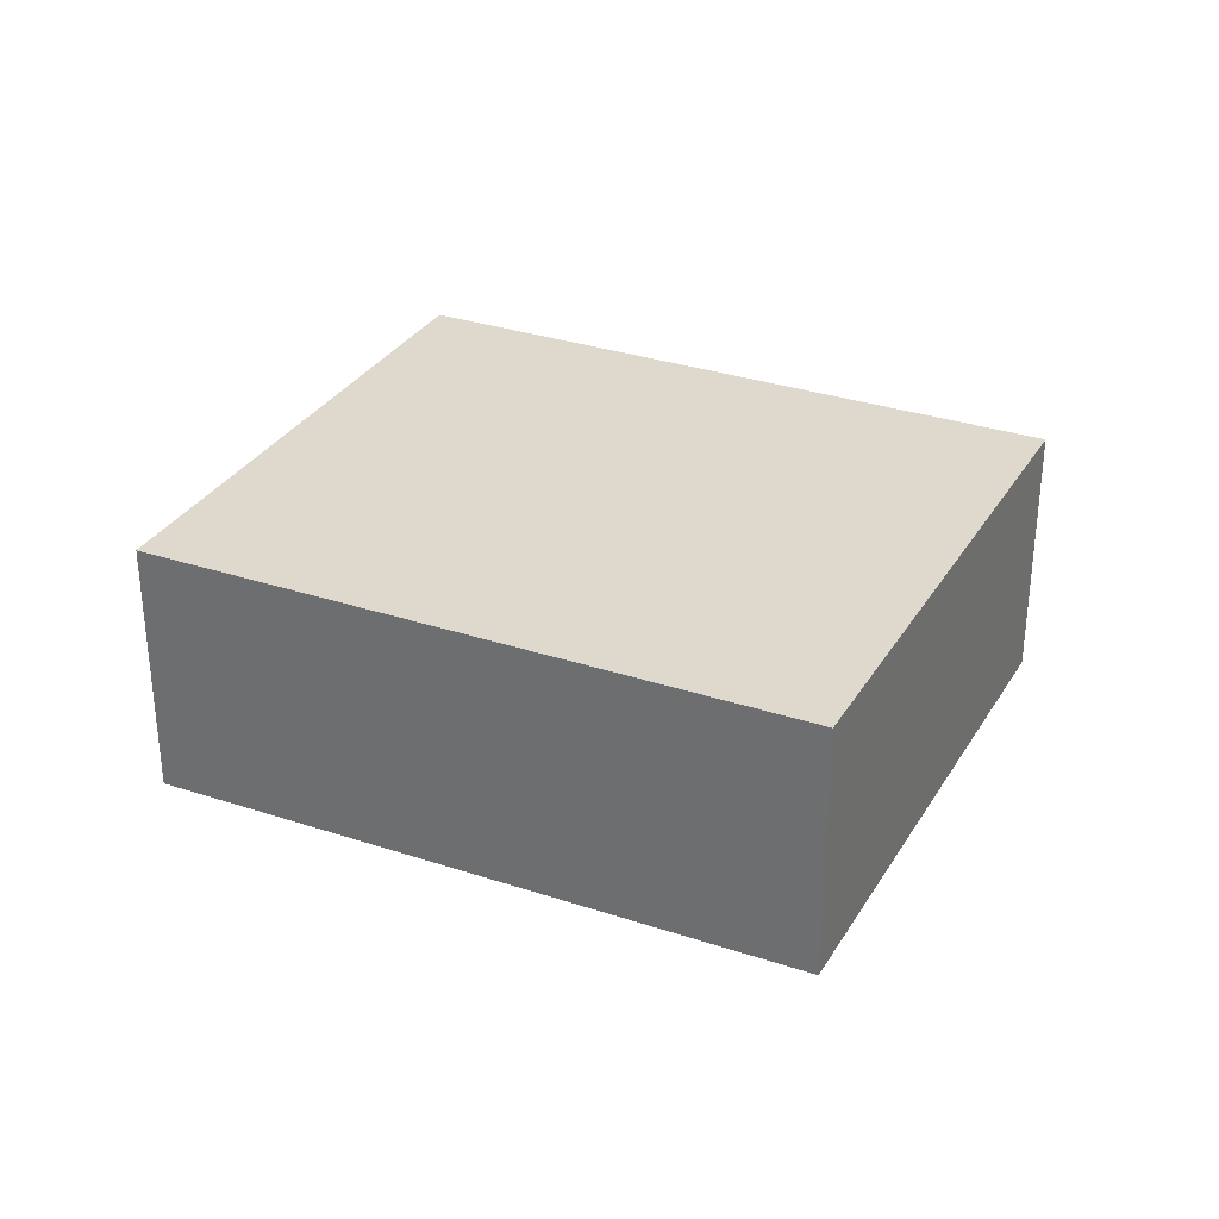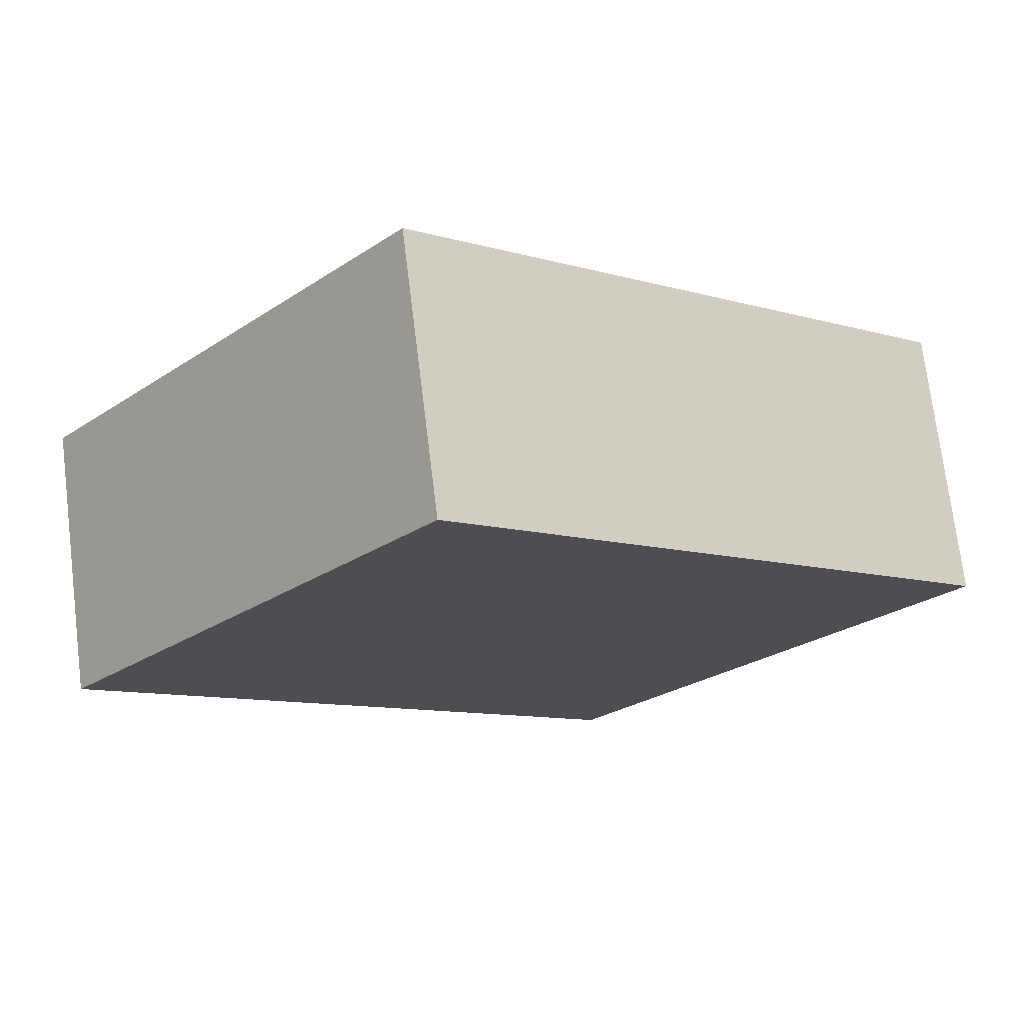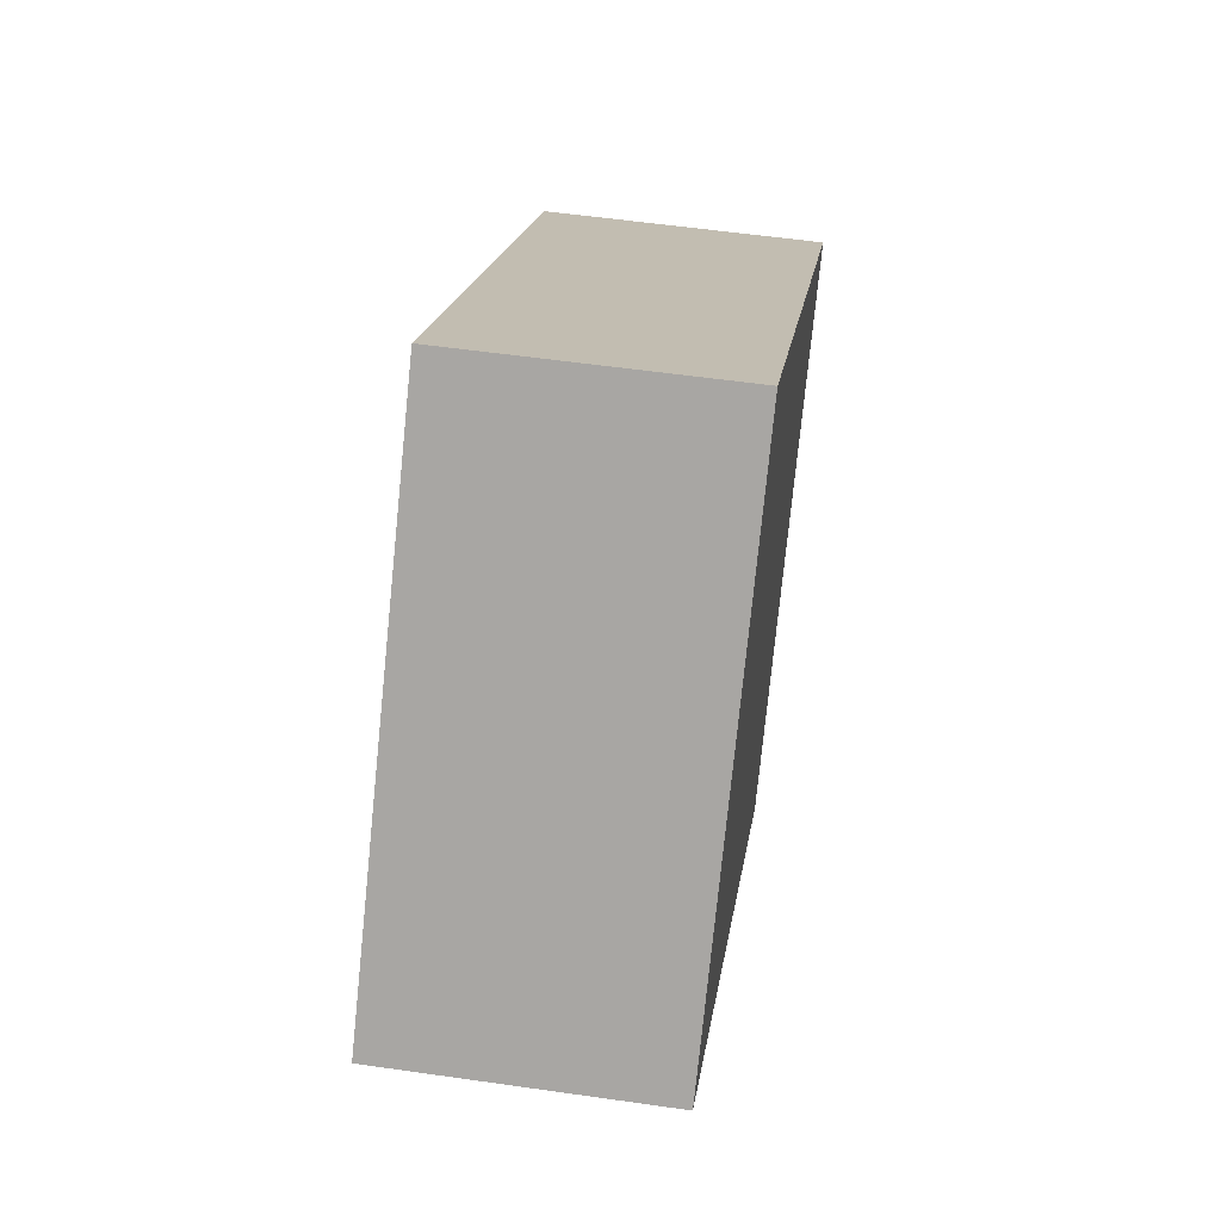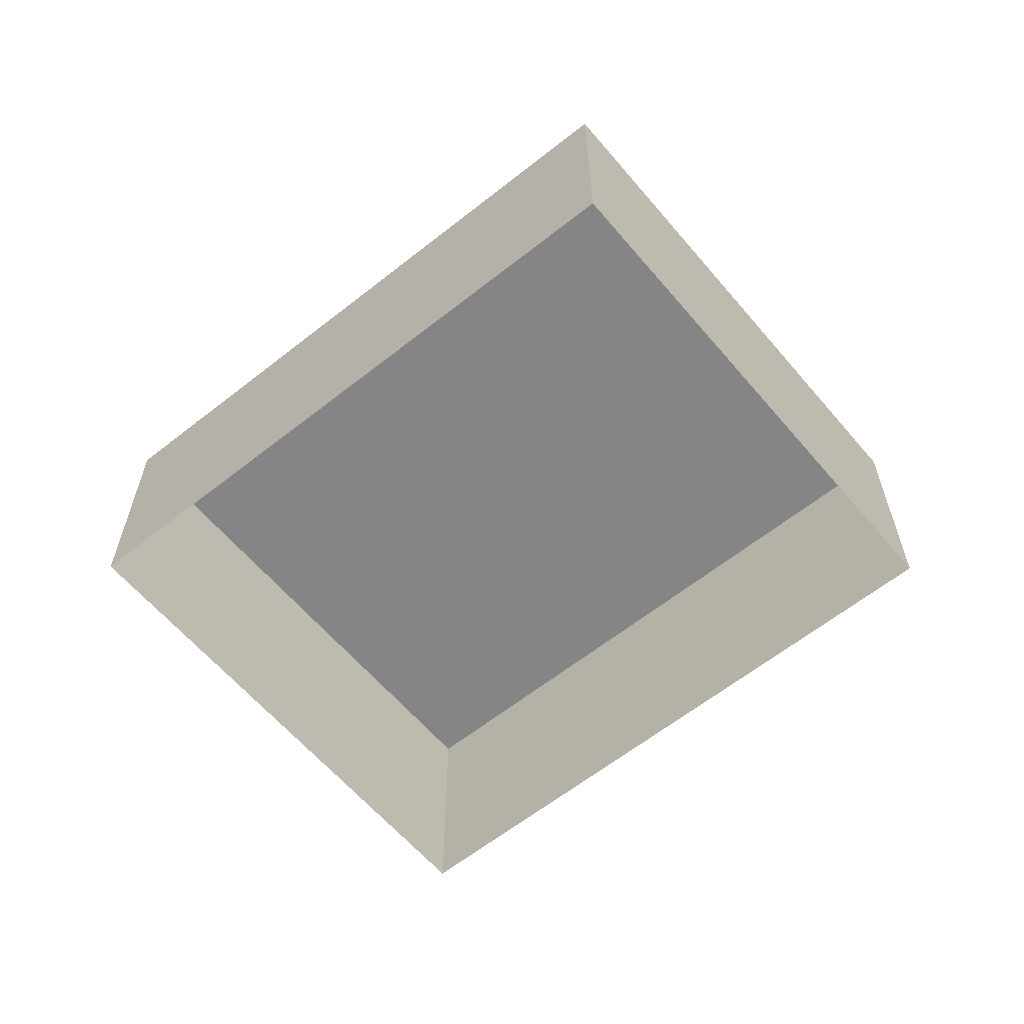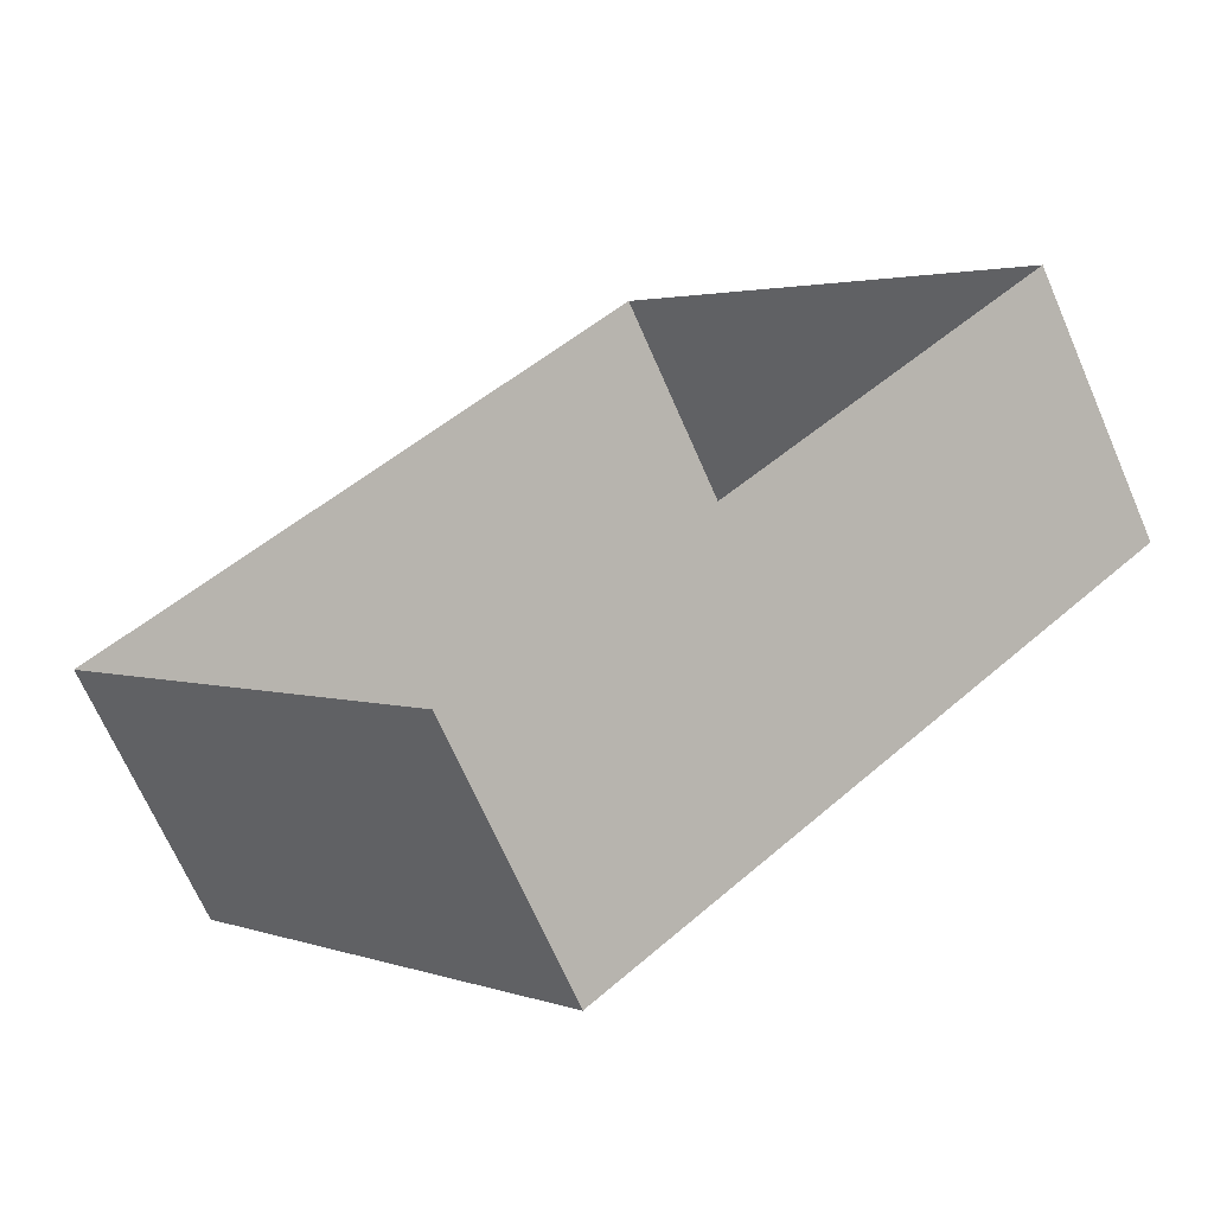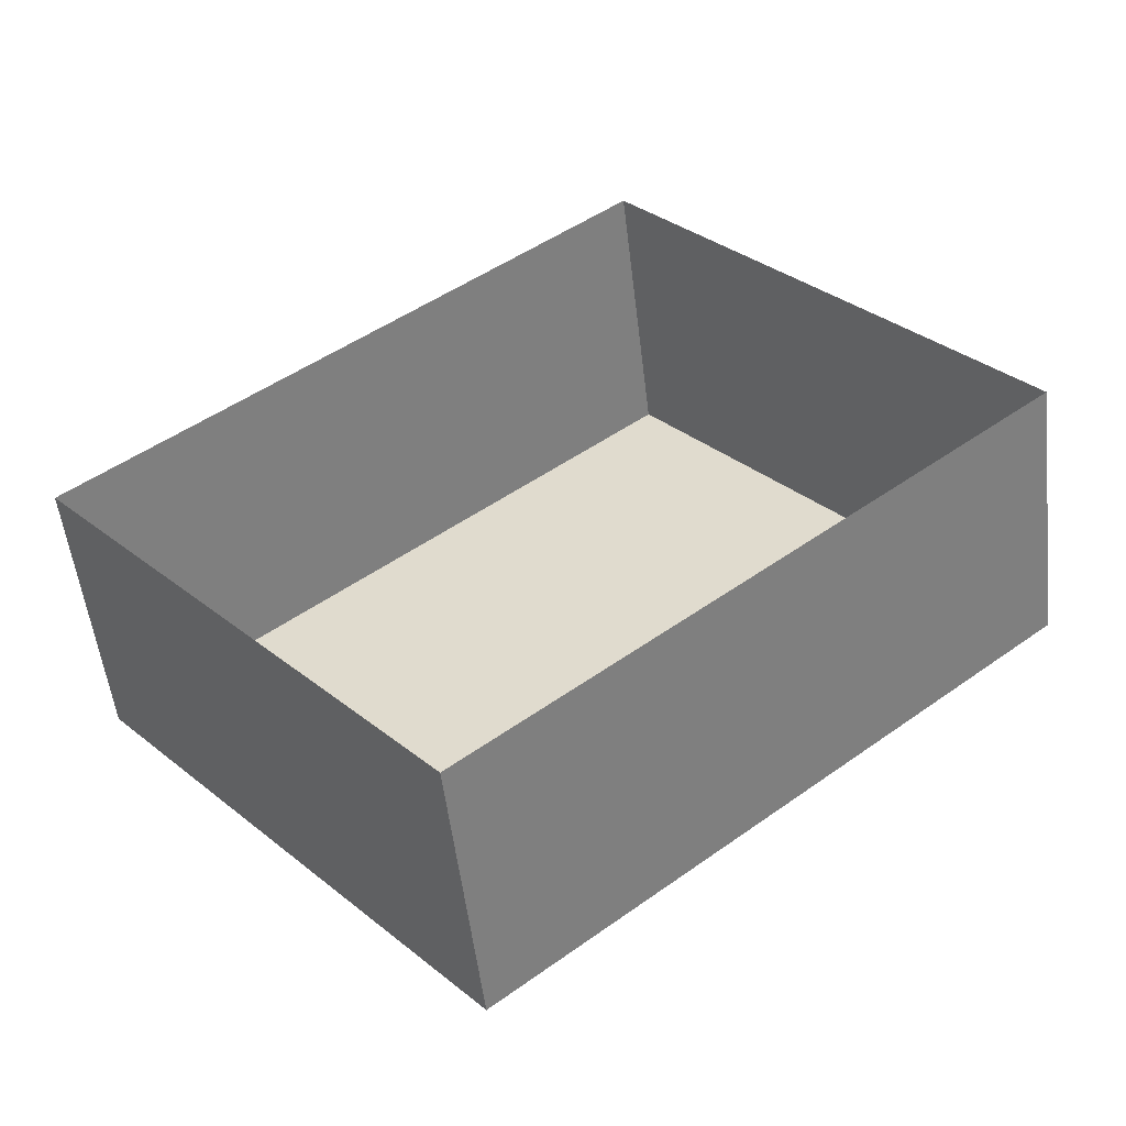
<metadata>
{"format":"obj","ext":"obj","renderer":"f3d","projection":"perspective","resolution":1024,"background":"white","views":[{"elev":32.1,"azim":165.3,"up":"+Z"},{"elev":72.7,"azim":-7.0,"up":"+Y"},{"elev":55.8,"azim":-81.2,"up":"+Y"},{"elev":-61.9,"azim":179.2,"up":"+Z"},{"elev":-68.5,"azim":-156.5,"up":"+Y"},{"elev":-52.9,"azim":-173.1,"up":"+Y"}]}
</metadata>
<code>
v -2.231e+05 -1.275e+05 17.83
v -2.231e+05 -1.275e+05 17.83
v -2.231e+05 -1.275e+05 17.83
v -2.231e+05 -1.275e+05 17.83
v -2.231e+05 -1.275e+05 19.99
v -2.231e+05 -1.275e+05 19.99
v -2.231e+05 -1.275e+05 19.99
v -2.231e+05 -1.275e+05 19.99
f 1 2 3
f 4 1 3
f 5 6 7
f 8 5 7
f 6 1 4
f 6 5 1
f 8 2 1
f 5 8 1
f 8 3 2
f 8 7 3
f 6 4 3
f 7 6 3

</code>
